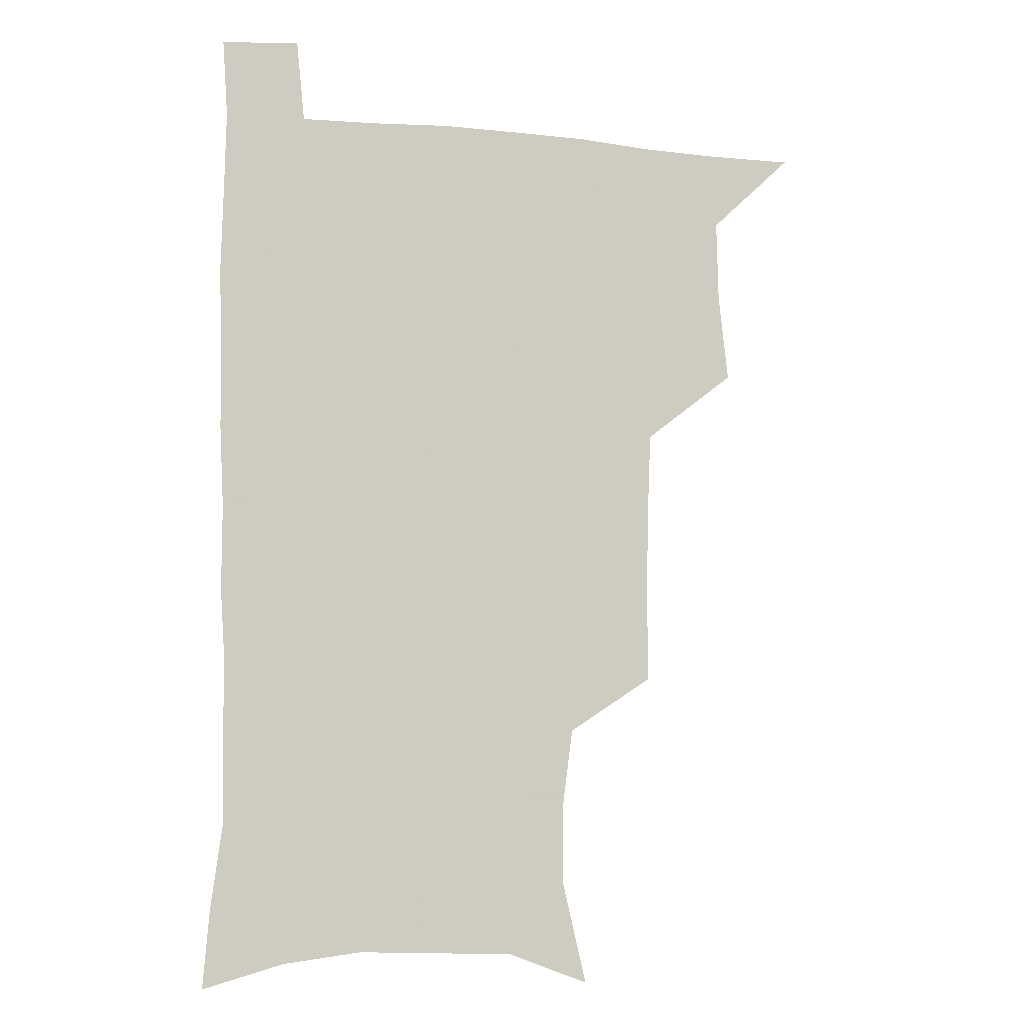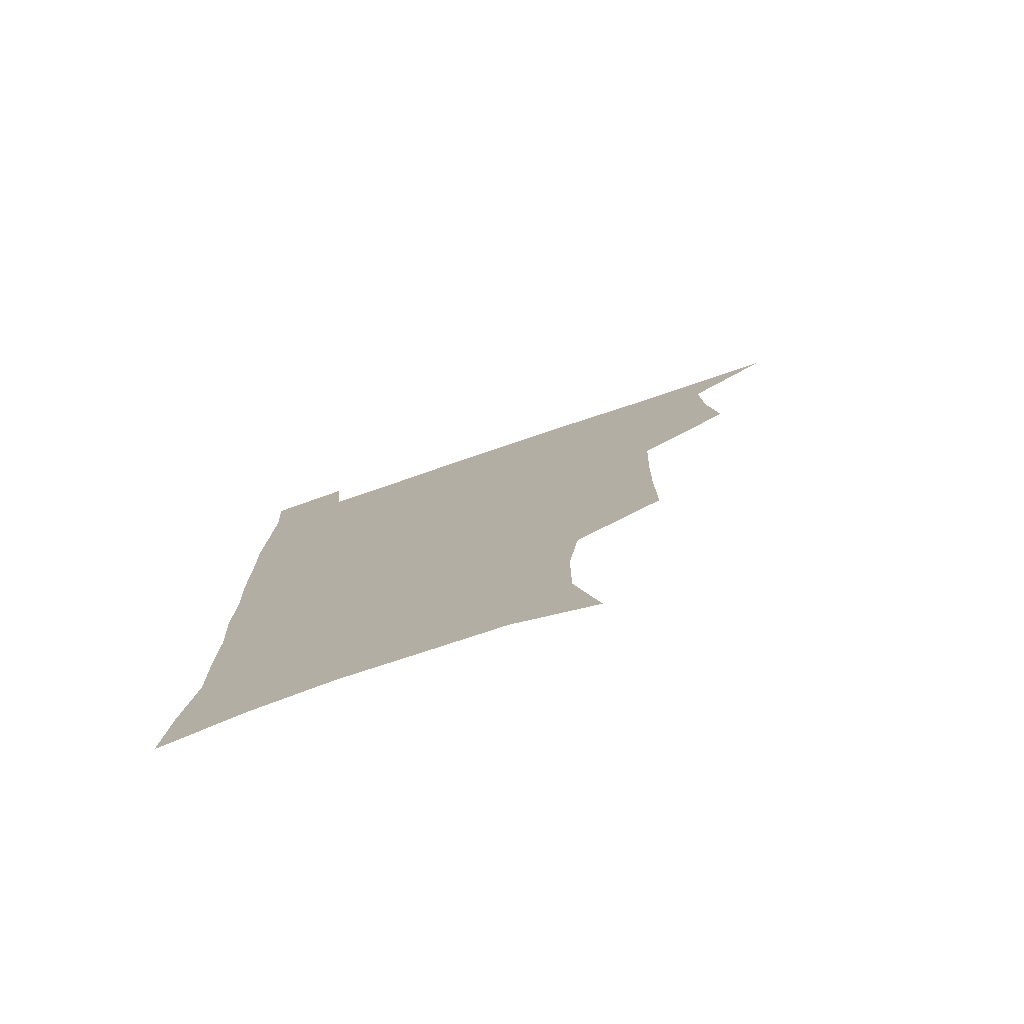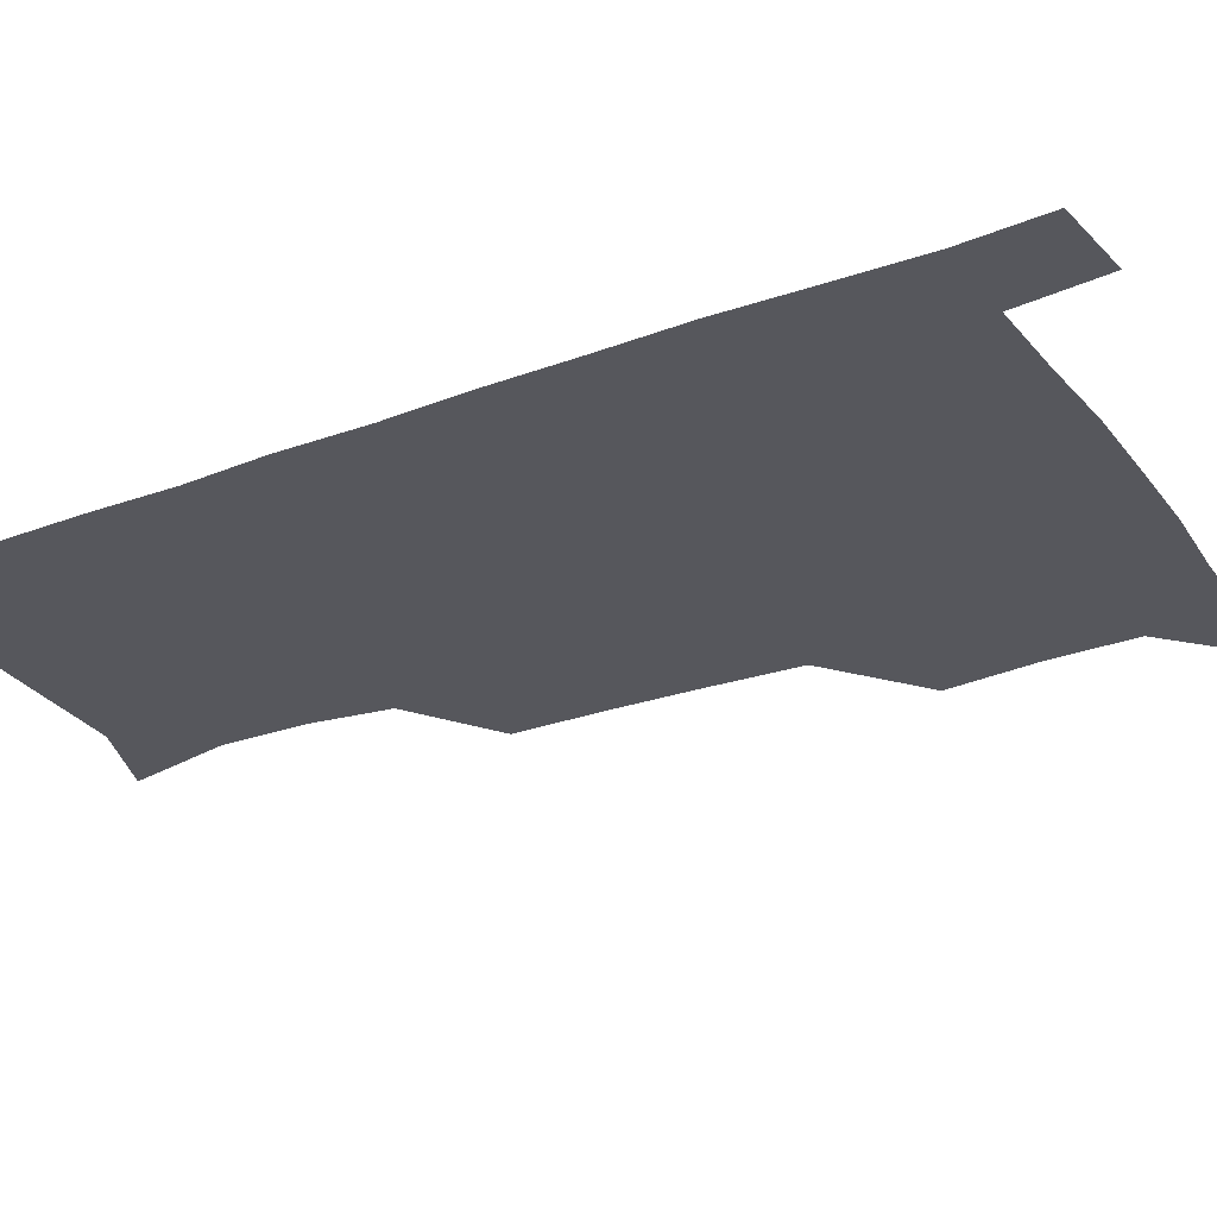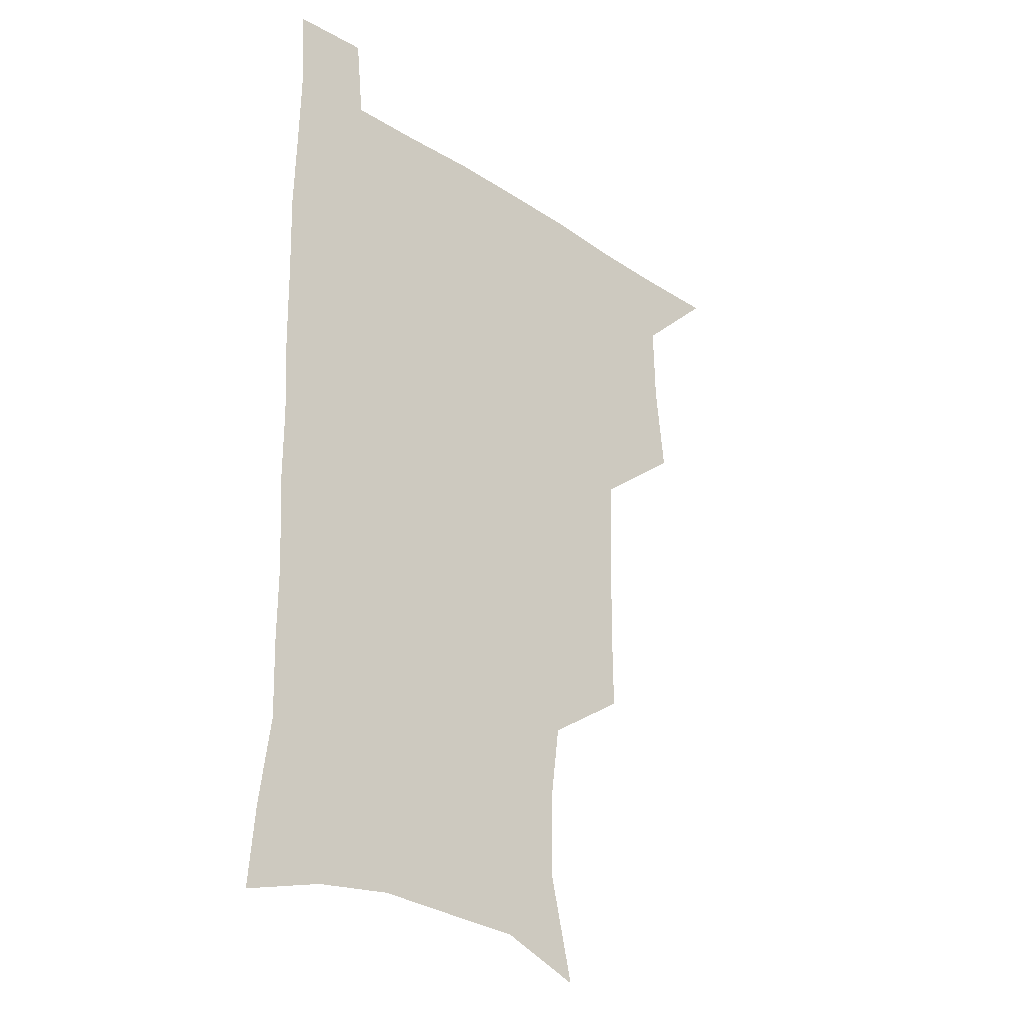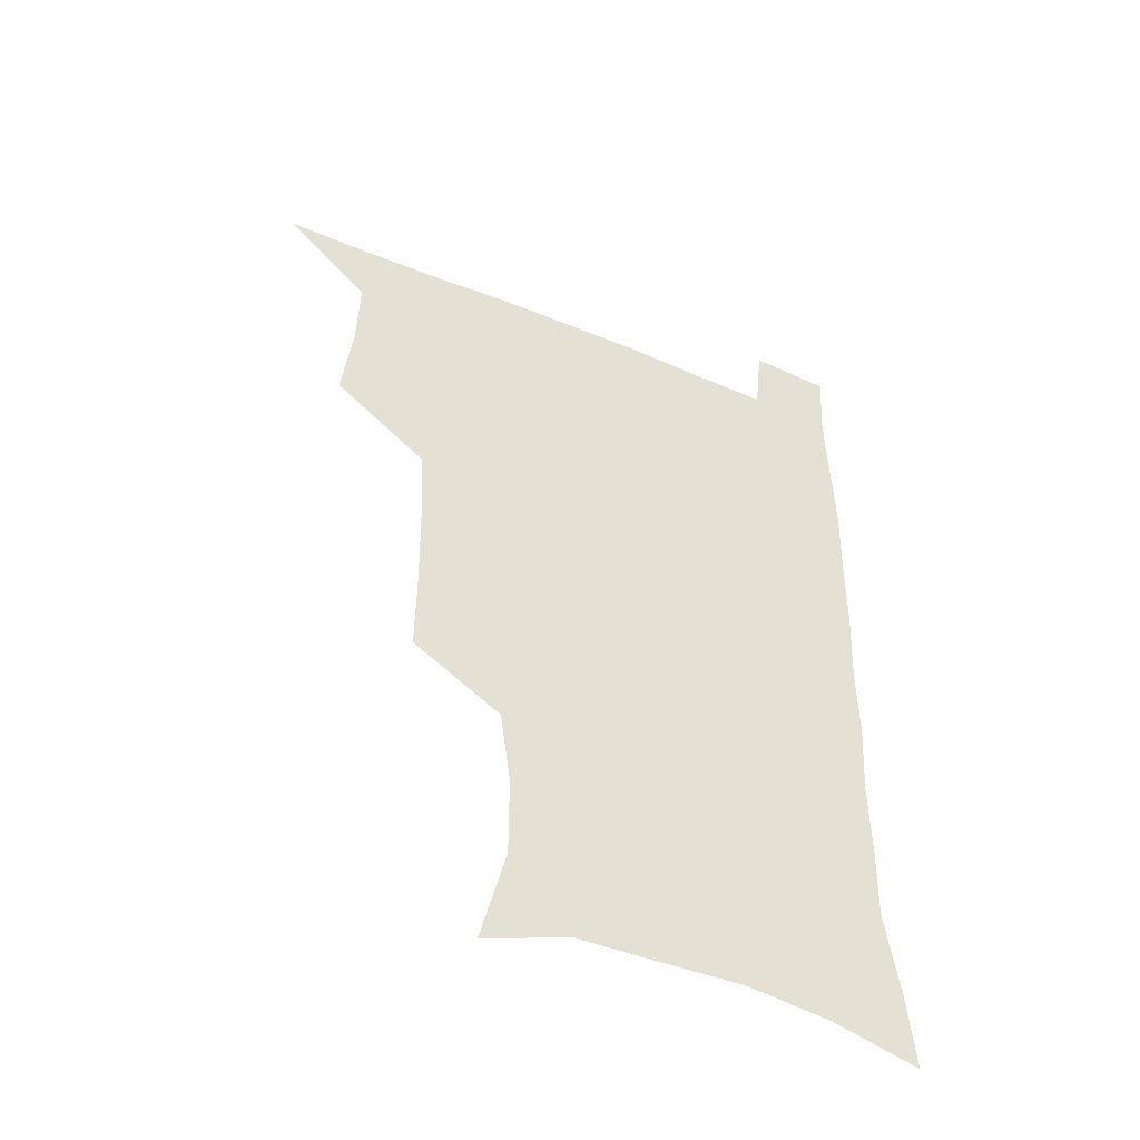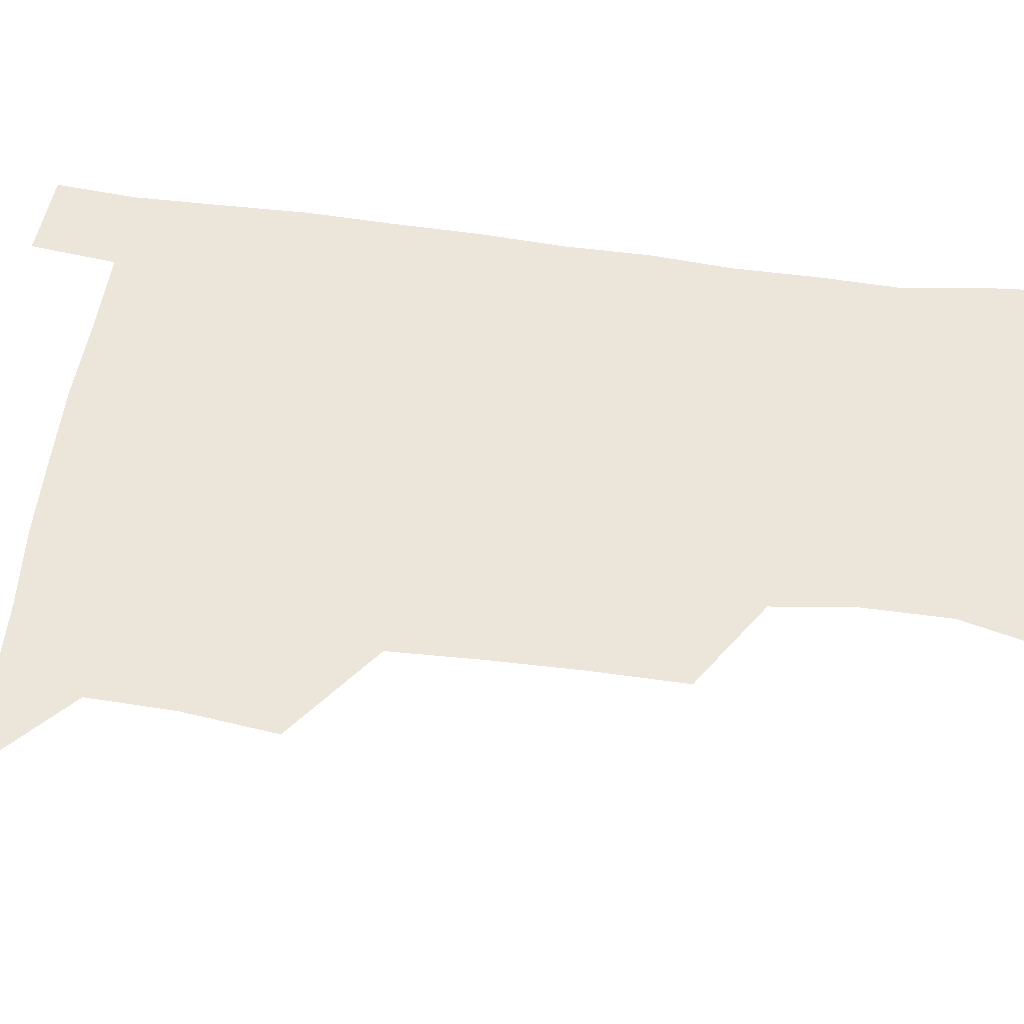
<metadata>
{"format":"obj","ext":"obj","renderer":"f3d","projection":"perspective","resolution":1024,"background":"white","views":[{"elev":-7.2,"azim":163.7,"up":"+Y"},{"elev":-78.1,"azim":-161.3,"up":"+Y"},{"elev":-27.5,"azim":119.3,"up":"+Z"},{"elev":-28.3,"azim":135.7,"up":"+Y"},{"elev":-50.2,"azim":-24.6,"up":"+Y"},{"elev":55.7,"azim":-81.9,"up":"+Z"}]}
</metadata>
<code>
v 479.7 539 0
v 507.1 443.8 0
v 510.9 477.9 0
v 511.6 508.9 0
v 512.4 538.7 0
v 543.7 316.9 0
v 543.9 350.8 0
v 543.3 383.7 0
v 542 416.9 0
v 542.7 449.9 0
v 544.7 481.3 0
v 543.8 510.3 0
v 542.4 539.4 0
v 571.2 196.2 0
v 580.3 234.8 0
v 580.2 266.5 0
v 576.4 295.8 0
v 577.1 332.7 0
v 576.2 363.8 0
v 575.3 394.3 0
v 574.9 424.7 0
v 574.7 454.2 0
v 575 483.1 0
v 574.4 510.8 0
v 571.6 541.4 0
v 602.6 208 0
v 606.5 242.8 0
v 605.8 273.7 0
v 604.7 306.2 0
v 604.8 340 0
v 603.7 368.3 0
v 603.9 399.9 0
v 603.4 427.6 0
v 603.1 455.8 0
v 603.2 483.9 0
v 602.7 511.6 0
v 600.9 541.7 0
v 632.2 209 0
v 632.7 246.1 0
v 631.9 277.7 0
v 631 309.6 0
v 630.6 340.4 0
v 630.3 369.5 0
v 630.4 399.1 0
v 630.4 428.9 0
v 630.7 456.6 0
v 630.9 484.1 0
v 631.1 511.6 0
v 629.9 541.9 0
v 662.5 210.1 0
v 659.5 245.2 0
v 657.9 277.2 0
v 656.9 308.9 0
v 656.4 339.9 0
v 656.6 369.3 0
v 657.2 397.8 0
v 657.6 426.9 0
v 658.3 455.3 0
v 658.5 484.2 0
v 659.1 512 0
v 659.9 540.3 0
v 692.6 206.2 0
v 687.2 241.3 0
v 684.8 273 0
v 683.3 304.7 0
v 683.2 334.9 0
v 684.4 363.7 0
v 684.9 393.7 0
v 685.7 423.3 0
v 686.6 452.7 0
v 686.7 482.5 0
v 687.5 511.1 0
v 688.7 539.6 0
v 691.8 570.7 0
v 723.5 197.6 0
v 720.9 227.5 0
v 716.4 260.3 0
v 717.2 289.1 0
v 717 319.9 0
v 718.8 349.5 0
v 718.7 381.4 0
v 720.1 412.4 0
v 720.5 444.3 0
v 721.3 475.8 0
v 720.4 507.6 0
v 719.7 538.6 0
v 721.6 568.4 0
f 4 5 1
f 9 10 2
f 2 10 3
f 10 11 3
f 3 11 4
f 11 12 4
f 4 12 5
f 12 13 5
f 17 18 6
f 6 18 7
f 18 19 7
f 7 19 8
f 19 20 8
f 8 20 9
f 20 21 9
f 9 21 10
f 21 22 10
f 10 22 11
f 22 23 11
f 11 23 12
f 23 24 12
f 12 24 13
f 24 25 13
f 14 26 15
f 26 27 15
f 15 27 16
f 27 28 16
f 16 28 17
f 28 29 17
f 17 29 18
f 29 30 18
f 18 30 19
f 30 31 19
f 19 31 20
f 31 32 20
f 20 32 21
f 32 33 21
f 21 33 22
f 33 34 22
f 22 34 23
f 34 35 23
f 23 35 24
f 35 36 24
f 24 36 25
f 36 37 25
f 26 38 27
f 38 39 27
f 27 39 28
f 39 40 28
f 28 40 29
f 40 41 29
f 29 41 30
f 41 42 30
f 30 42 31
f 42 43 31
f 31 43 32
f 43 44 32
f 32 44 33
f 44 45 33
f 33 45 34
f 45 46 34
f 34 46 35
f 46 47 35
f 35 47 36
f 47 48 36
f 36 48 37
f 48 49 37
f 38 50 39
f 50 51 39
f 39 51 40
f 51 52 40
f 40 52 41
f 52 53 41
f 41 53 42
f 53 54 42
f 42 54 43
f 54 55 43
f 43 55 44
f 55 56 44
f 44 56 45
f 56 57 45
f 45 57 46
f 57 58 46
f 46 58 47
f 58 59 47
f 47 59 48
f 59 60 48
f 48 60 49
f 60 61 49
f 50 62 51
f 62 63 51
f 51 63 52
f 63 64 52
f 52 64 53
f 64 65 53
f 53 65 54
f 65 66 54
f 54 66 55
f 66 67 55
f 55 67 56
f 67 68 56
f 56 68 57
f 68 69 57
f 57 69 58
f 69 70 58
f 58 70 59
f 70 71 59
f 59 71 60
f 71 72 60
f 60 72 61
f 72 73 61
f 62 75 63
f 75 76 63
f 63 76 64
f 76 77 64
f 64 77 65
f 77 78 65
f 65 78 66
f 78 79 66
f 66 79 67
f 79 80 67
f 67 80 68
f 80 81 68
f 68 81 69
f 81 82 69
f 69 82 70
f 82 83 70
f 70 83 71
f 83 84 71
f 71 84 72
f 84 85 72
f 72 85 73
f 85 86 73
f 73 86 74
f 86 87 74

</code>
